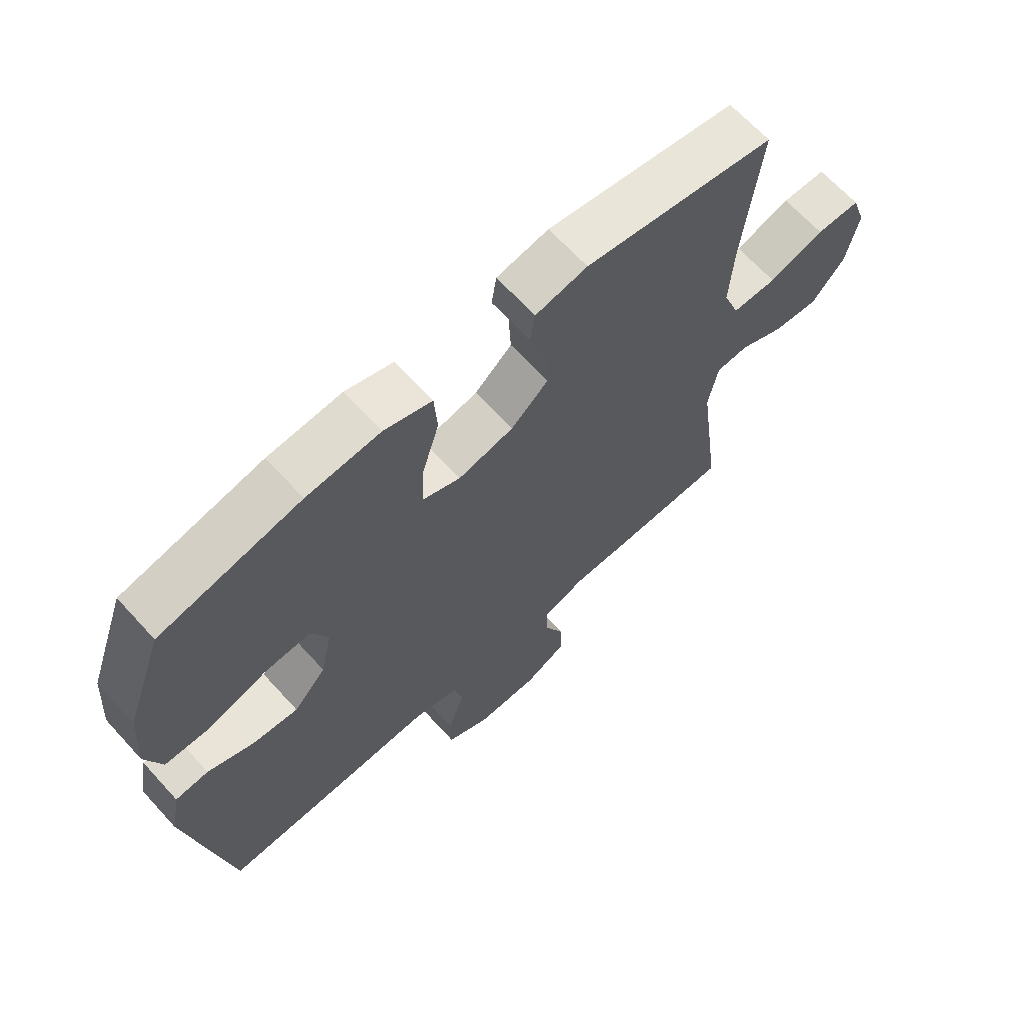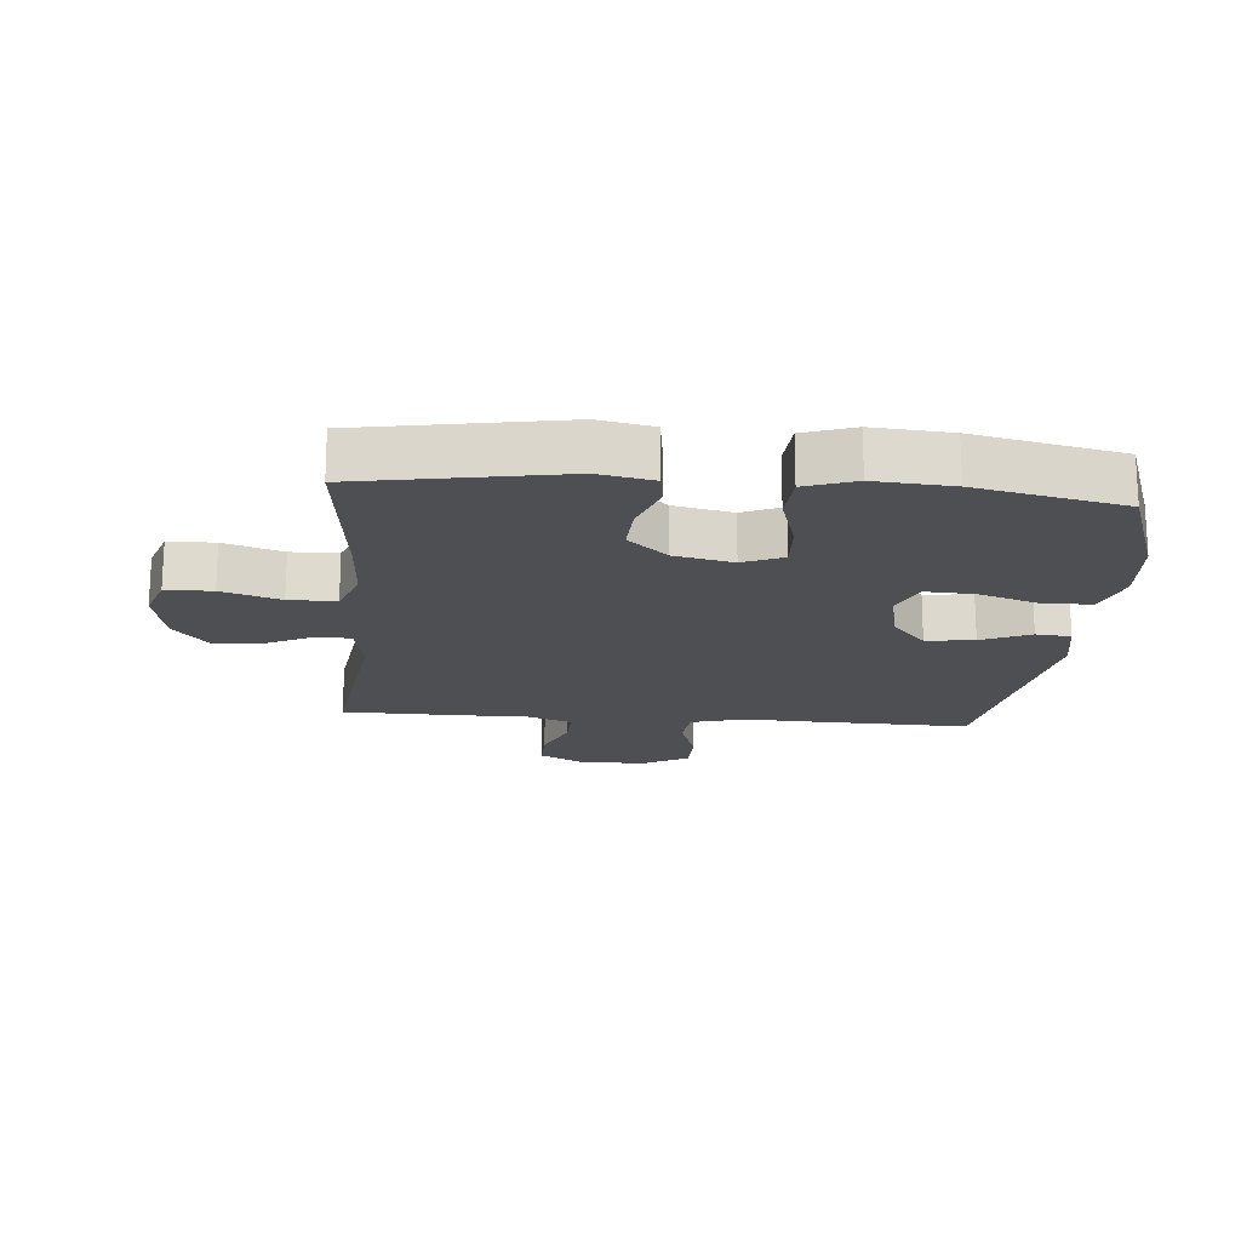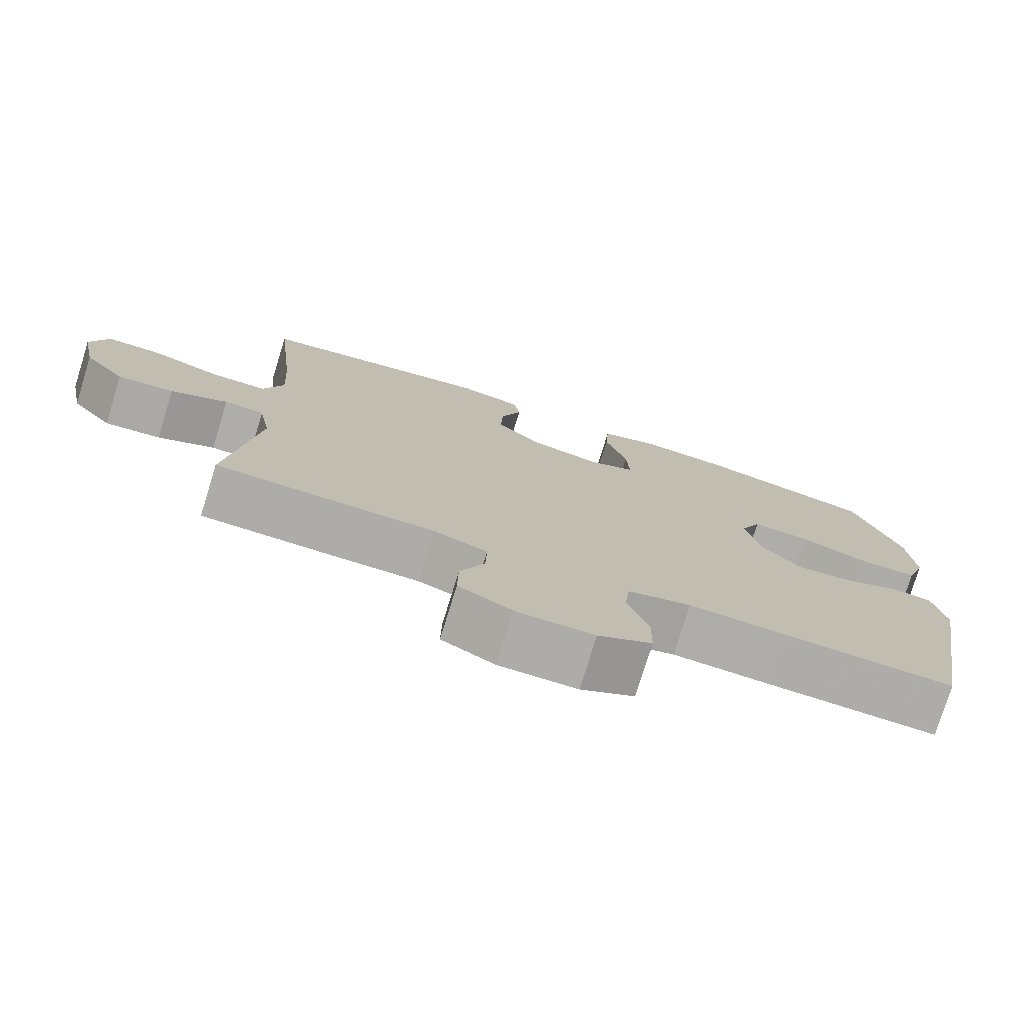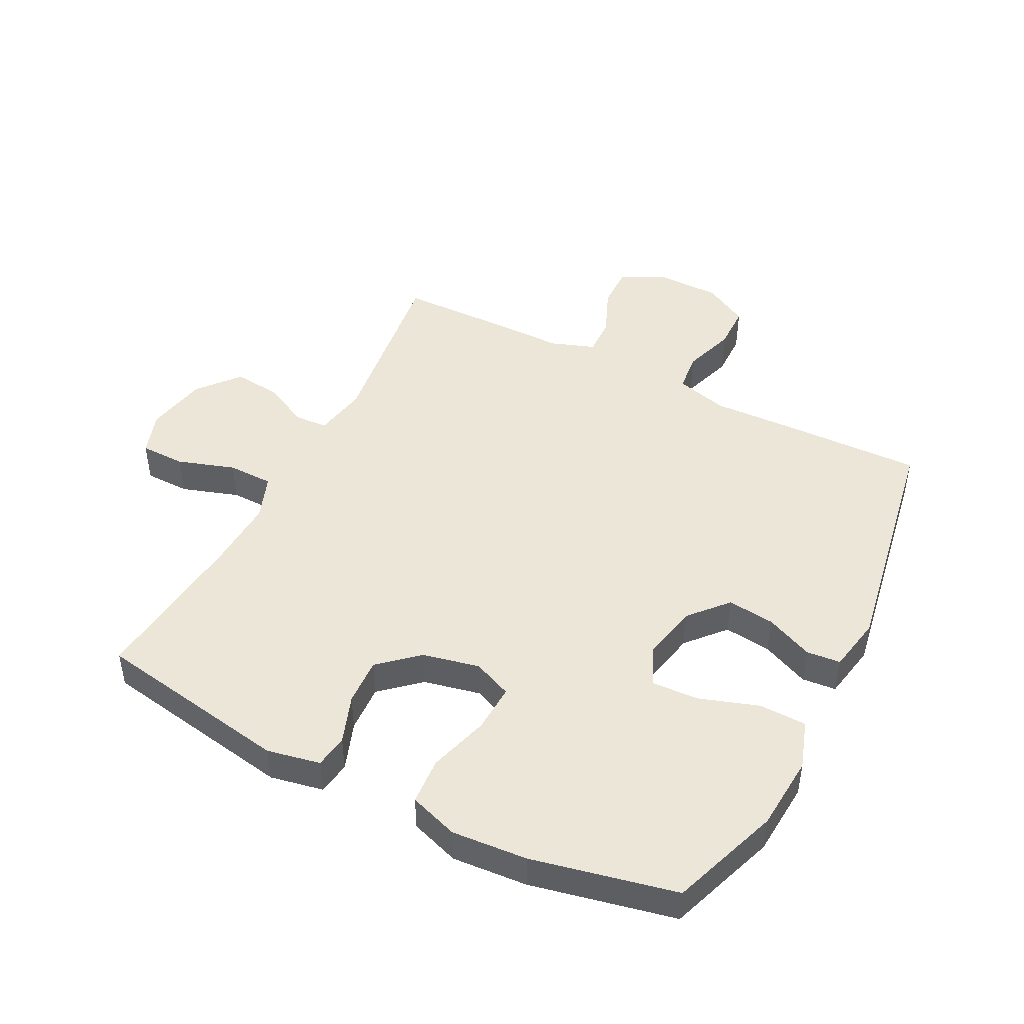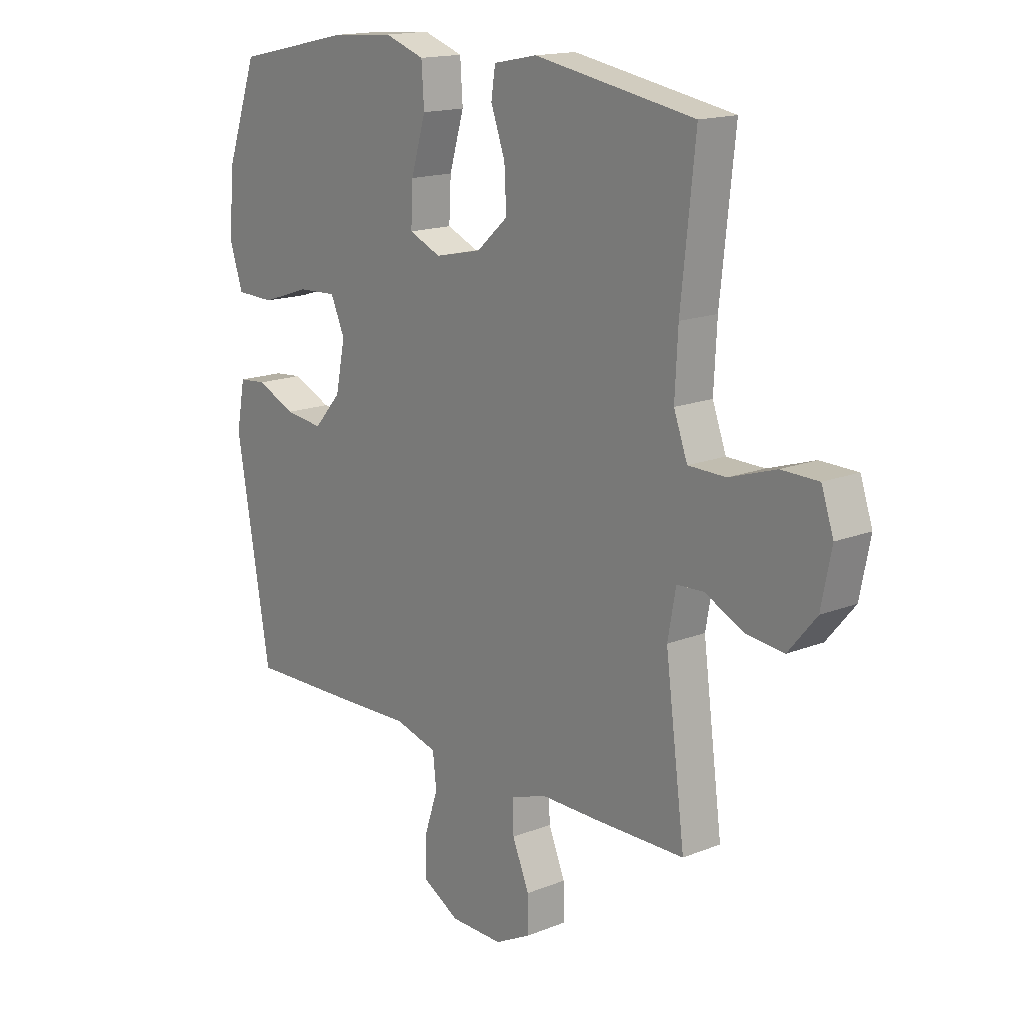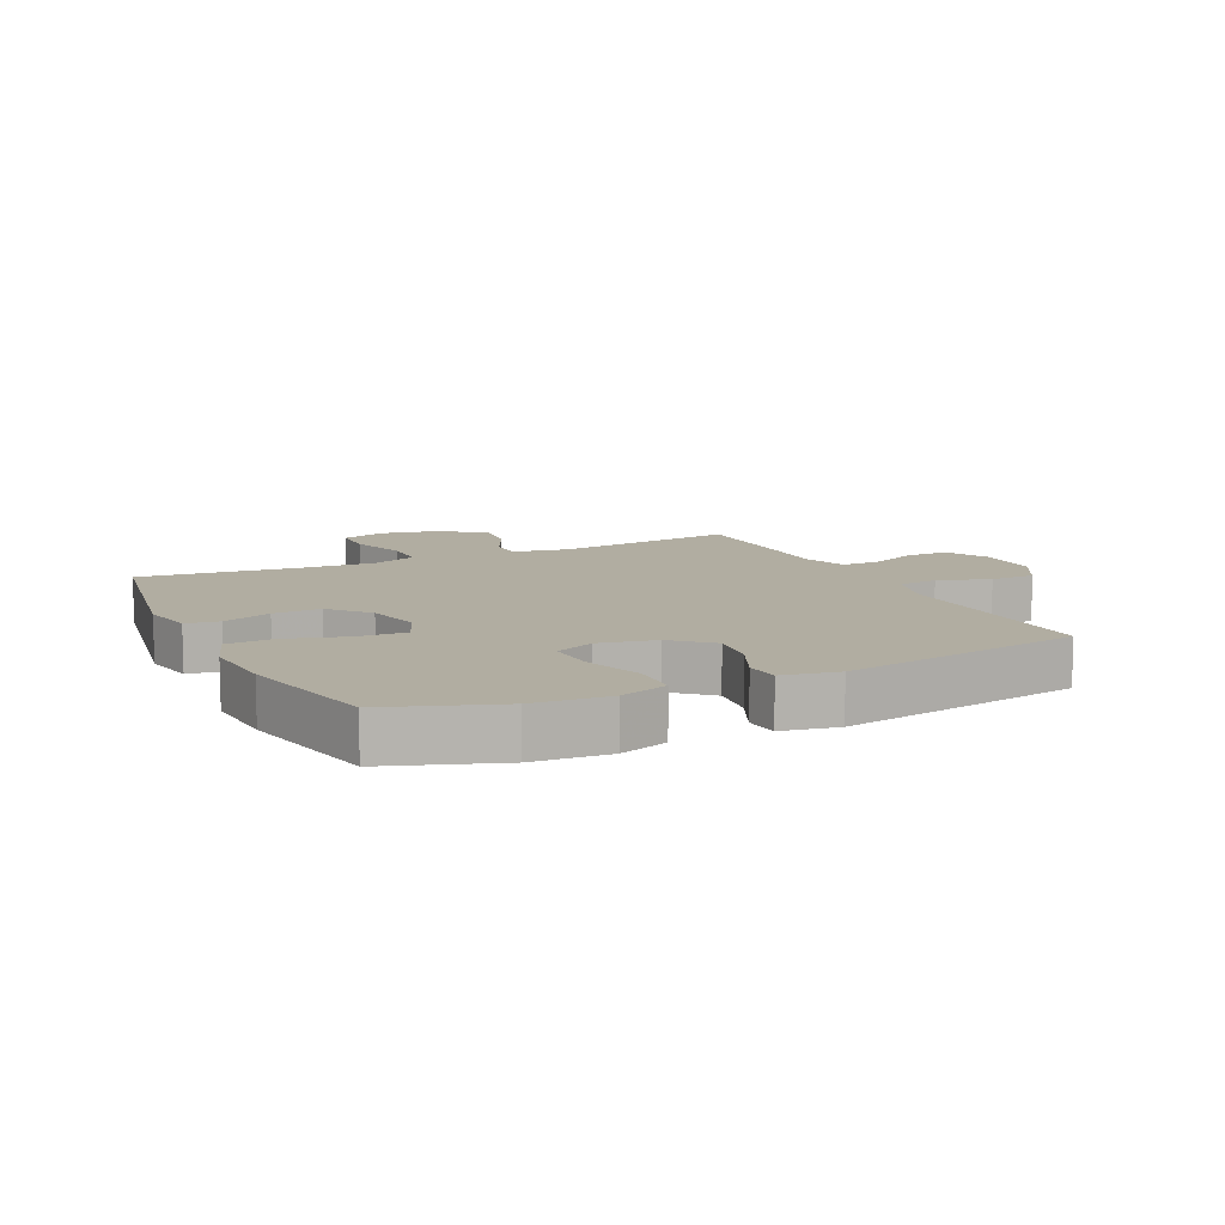
<metadata>
{"format":"obj","ext":"obj","renderer":"f3d","projection":"perspective","resolution":1024,"background":"white","views":[{"elev":66.5,"azim":137.6,"up":"+Z"},{"elev":-18.2,"azim":-4.8,"up":"+Y"},{"elev":-76.8,"azim":-17.2,"up":"+Z"},{"elev":46.4,"azim":27.0,"up":"+Y"},{"elev":16.0,"azim":-129.5,"up":"+Z"},{"elev":10.4,"azim":64.4,"up":"+Y"}]}
</metadata>
<code>
v -0.5 0.07 0.5
v -0.184 0.07 0.555
v -0.098 0.07 0.538
v -0.09 0.07 0.484
v -0.118 0.07 0.406
v -0.122 0.07 0.329
v -0.06 0.07 0.274
v 0.032 0.07 0.254
v 0.095 0.07 0.281
v 0.091 0.07 0.359
v 0.062 0.07 0.456
v 0.067 0.07 0.532
v 0.146 0.07 0.559
v 0.268 0.07 0.55
v 0.5 0.07 0.5
v 0.563 0.07 0.323
v 0.572 0.07 0.202
v 0.546 0.07 0.124
v 0.47 0.07 0.122
v 0.374 0.07 0.154
v 0.297 0.07 0.158
v 0.269 0.07 0.095
v 0.288 0.07 0.003
v 0.342 0.07 -0.058
v 0.418 0.07 -0.049
v 0.495 0.07 -0.015
v 0.55 0.07 -0.02
v 0.567 0.07 -0.11
v 0.5 0.07 -0.5
v 0.27 0.07 -0.494
v 0.14 0.07 -0.489
v 0.055 0.07 -0.512
v 0.048 0.07 -0.576
v 0.076 0.07 -0.66
v 0.075 0.07 -0.733
v 0.003 0.07 -0.773
v -0.101 0.07 -0.774
v -0.172 0.07 -0.737
v -0.171 0.07 -0.669
v -0.138 0.07 -0.59
v -0.136 0.07 -0.528
v -0.207 0.07 -0.503
v -0.321 0.07 -0.503
v -0.5 0.07 -0.5
v -0.461 0.07 -0.203
v -0.477 0.07 -0.116
v -0.53 0.07 -0.113
v -0.606 0.07 -0.15
v -0.681 0.07 -0.158
v -0.736 0.07 -0.092
v -0.756 0.07 0.008
v -0.732 0.07 0.079
v -0.659 0.07 0.08
v -0.567 0.07 0.05
v -0.493 0.07 0.051
v -0.466 0.07 0.124
v -0.472 0.07 0.239
v -0.5 0 0.5
v -0.184 0 0.555
v -0.098 0 0.538
v -0.09 0 0.484
v -0.118 0 0.406
v -0.122 0 0.329
v -0.06 0 0.274
v 0.032 0 0.254
v 0.095 0 0.281
v 0.091 0 0.359
v 0.062 0 0.456
v 0.067 0 0.532
v 0.146 0 0.559
v 0.268 0 0.55
v 0.5 0 0.5
v 0.563 0 0.323
v 0.572 0 0.202
v 0.546 0 0.124
v 0.47 0 0.122
v 0.374 0 0.154
v 0.297 0 0.158
v 0.269 0 0.095
v 0.288 0 0.003
v 0.342 0 -0.058
v 0.418 0 -0.049
v 0.495 0 -0.015
v 0.55 0 -0.02
v 0.567 0 -0.11
v 0.5 0 -0.5
v 0.27 0 -0.494
v 0.14 0 -0.489
v 0.055 0 -0.512
v 0.048 0 -0.576
v 0.076 0 -0.66
v 0.075 0 -0.733
v 0.003 0 -0.773
v -0.101 0 -0.774
v -0.172 0 -0.737
v -0.171 0 -0.669
v -0.138 0 -0.59
v -0.136 0 -0.528
v -0.207 0 -0.503
v -0.321 0 -0.503
v -0.5 0 -0.5
v -0.461 0 -0.203
v -0.477 0 -0.116
v -0.53 0 -0.113
v -0.606 0 -0.15
v -0.681 0 -0.158
v -0.736 0 -0.092
v -0.756 0 0.008
v -0.732 0 0.079
v -0.659 0 0.08
v -0.567 0 0.05
v -0.493 0 0.051
v -0.466 0 0.124
v -0.472 0 0.239
f 52 53 54
f 51 52 54
f 50 51 54
f 49 50 54
f 48 49 54
f 47 48 54
f 46 47 54 55
f 45 46 55 56
f 42 43 44 45
f 41 42 45 56
f 38 39 40
f 37 38 40
f 36 37 40
f 35 36 40
f 34 35 40
f 33 34 40
f 32 33 40 41
f 41 56 57
f 32 41 57
f 31 32 57
f 29 30 31
f 28 29 31
f 27 28 31
f 26 27 31
f 25 26 31
f 18 19 20
f 17 18 20
f 16 17 20
f 15 16 20
f 14 15 20
f 13 14 20
f 12 13 20
f 11 12 20
f 10 11 20
f 9 10 20 21
f 8 9 21 22
f 3 4 5
f 2 3 5
f 1 2 5
f 57 1 5
f 57 5 6
f 31 57 6 7
f 24 25 31
f 31 7 8
f 24 31 8
f 23 24 8
f 8 22 23
f 111 110 109
f 111 109 108
f 111 108 107
f 111 107 106
f 111 106 105
f 111 105 104
f 112 111 104 103
f 113 112 103 102
f 102 101 100 99
f 113 102 99 98
f 97 96 95
f 97 95 94
f 97 94 93
f 97 93 92
f 97 92 91
f 97 91 90
f 98 97 90 89
f 114 113 98
f 114 98 89
f 114 89 88
f 88 87 86
f 88 86 85
f 88 85 84
f 88 84 83
f 88 83 82
f 77 76 75
f 77 75 74
f 77 74 73
f 77 73 72
f 77 72 71
f 77 71 70
f 77 70 69
f 77 69 68
f 77 68 67
f 78 77 67 66
f 79 78 66 65
f 62 61 60
f 62 60 59
f 62 59 58
f 62 58 114
f 63 62 114
f 64 63 114 88
f 88 82 81
f 65 64 88
f 65 88 81
f 65 81 80
f 80 79 65
f 1 58 59 2
f 2 59 60 3
f 3 60 61 4
f 4 61 62 5
f 5 62 63 6
f 6 63 64 7
f 7 64 65 8
f 8 65 66 9
f 9 66 67 10
f 10 67 68 11
f 11 68 69 12
f 12 69 70 13
f 13 70 71 14
f 14 71 72 15
f 15 72 73 16
f 16 73 74 17
f 17 74 75 18
f 18 75 76 19
f 19 76 77 20
f 20 77 78 21
f 21 78 79 22
f 22 79 80 23
f 23 80 81 24
f 24 81 82 25
f 25 82 83 26
f 26 83 84 27
f 27 84 85 28
f 28 85 86 29
f 29 86 87 30
f 30 87 88 31
f 31 88 89 32
f 32 89 90 33
f 33 90 91 34
f 34 91 92 35
f 35 92 93 36
f 36 93 94 37
f 37 94 95 38
f 38 95 96 39
f 39 96 97 40
f 40 97 98 41
f 41 98 99 42
f 42 99 100 43
f 43 100 101 44
f 44 101 102 45
f 45 102 103 46
f 46 103 104 47
f 47 104 105 48
f 48 105 106 49
f 49 106 107 50
f 50 107 108 51
f 51 108 109 52
f 52 109 110 53
f 53 110 111 54
f 54 111 112 55
f 55 112 113 56
f 56 113 114 57
f 57 114 58 1

</code>
